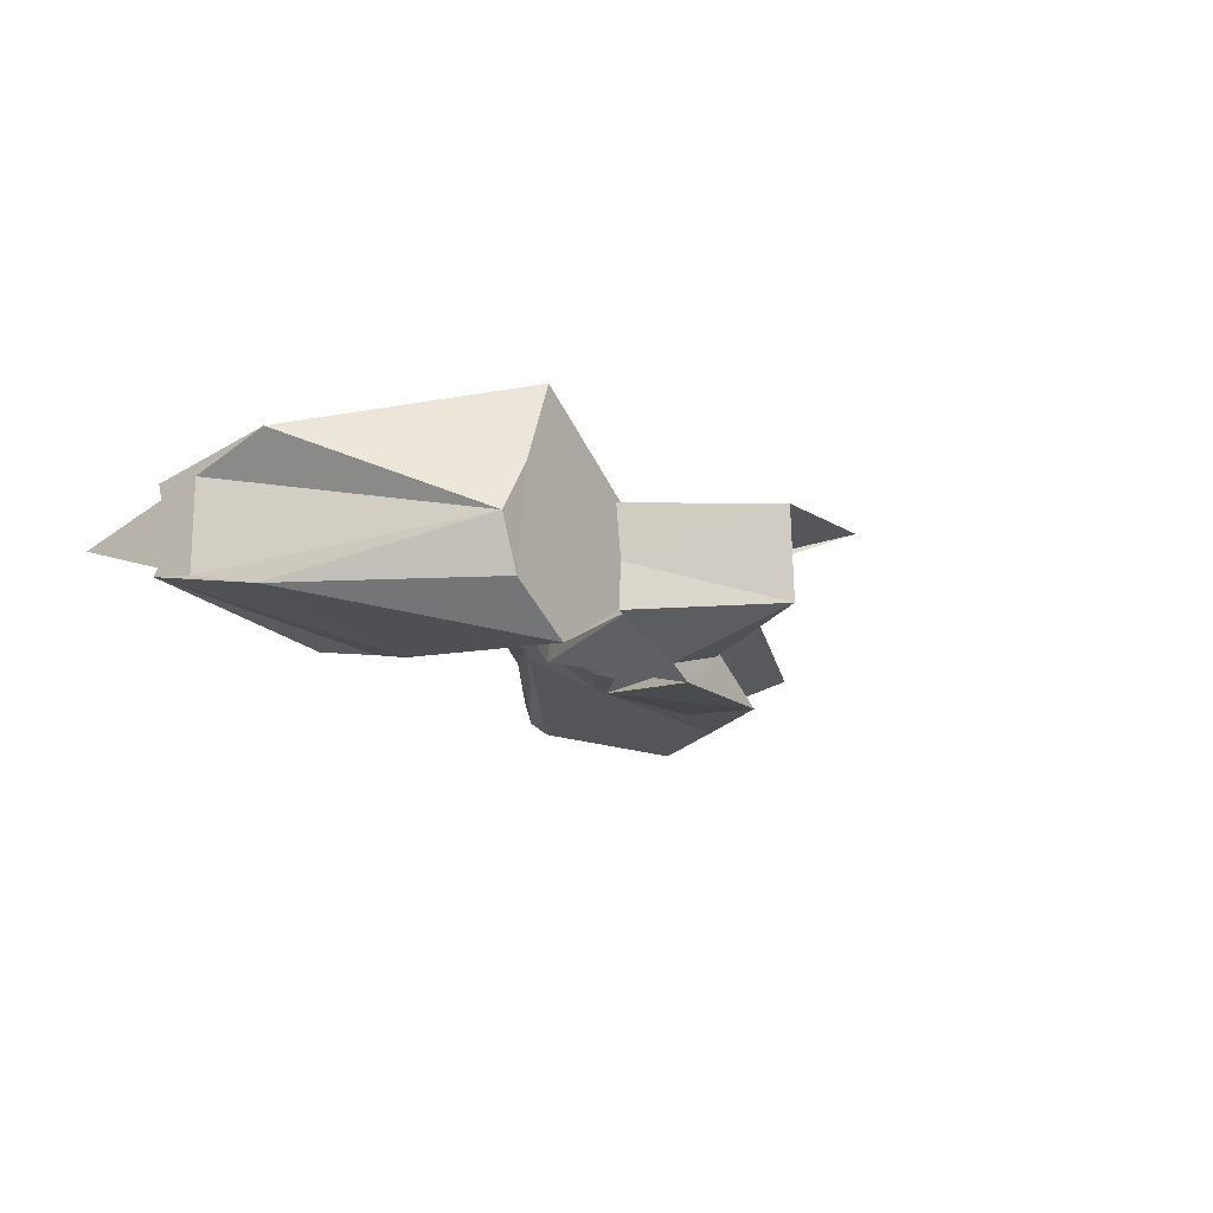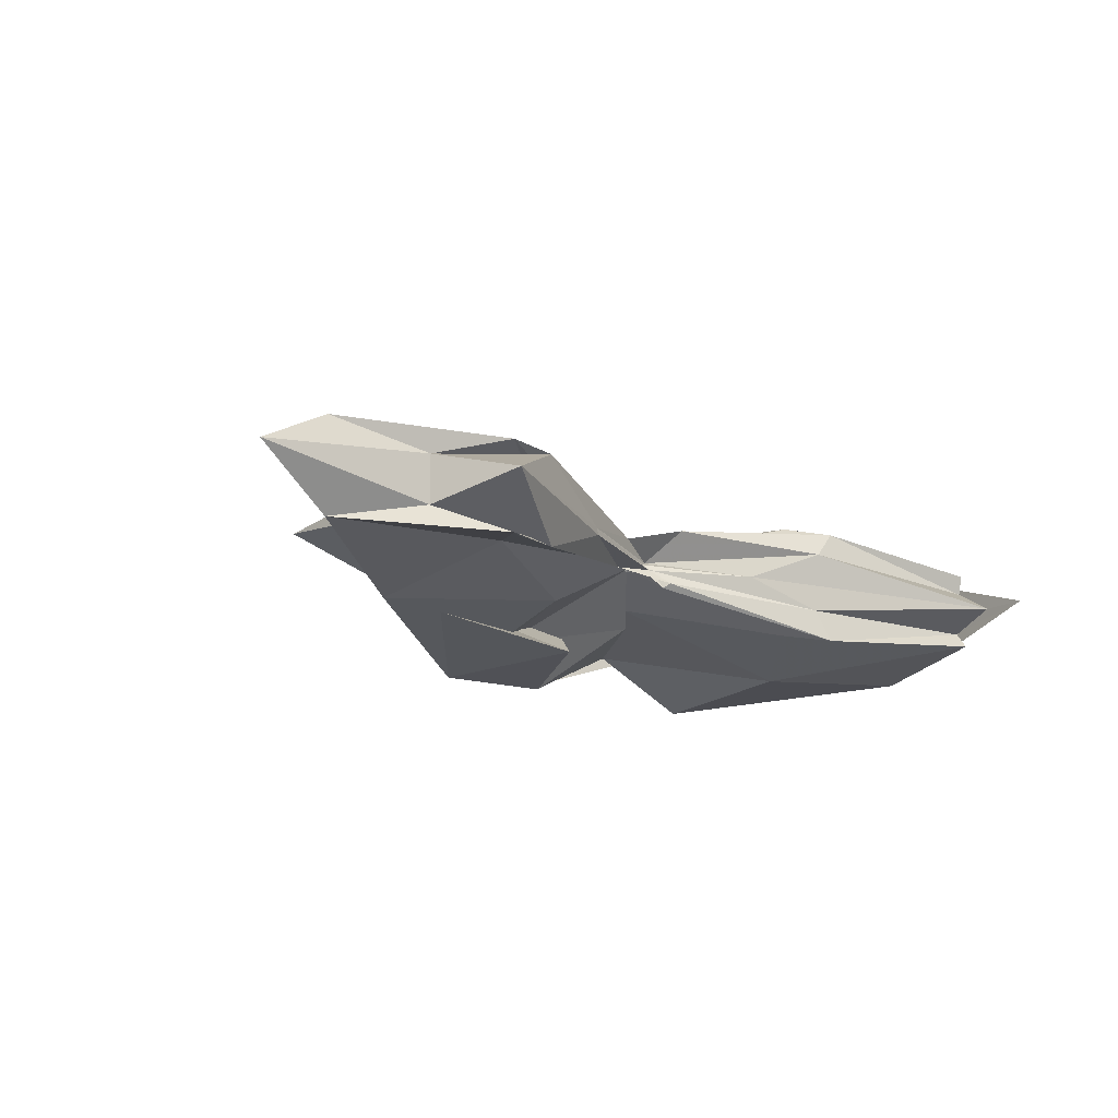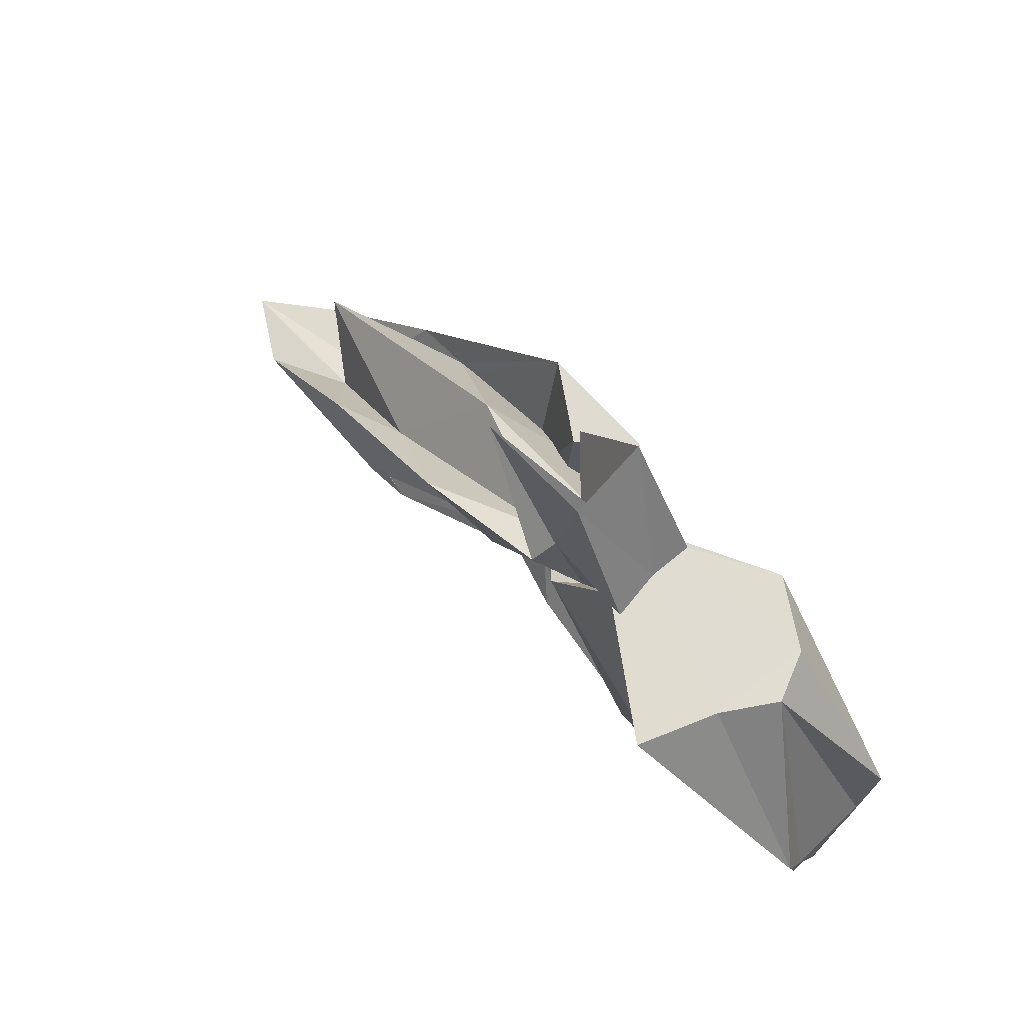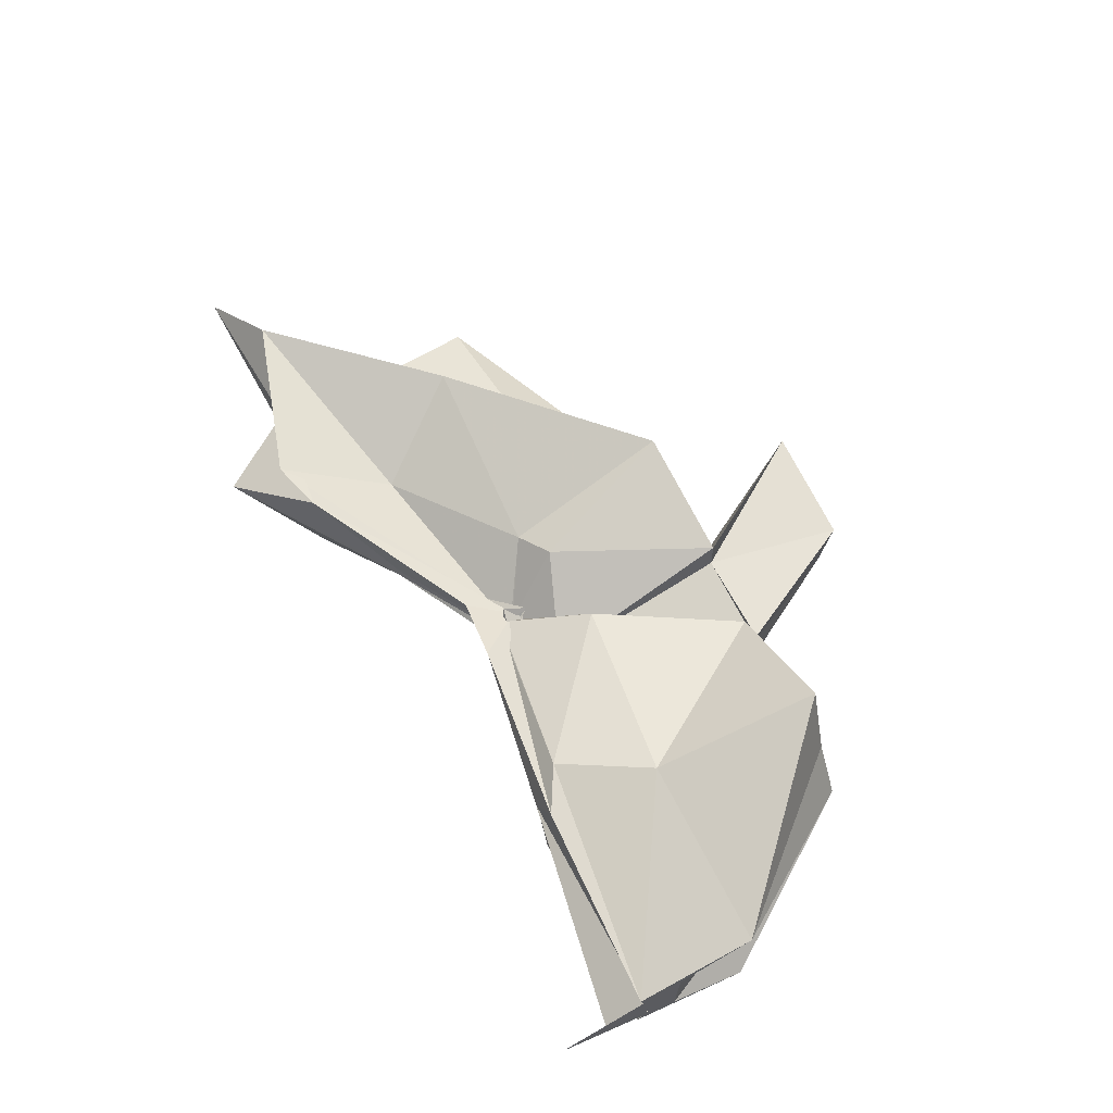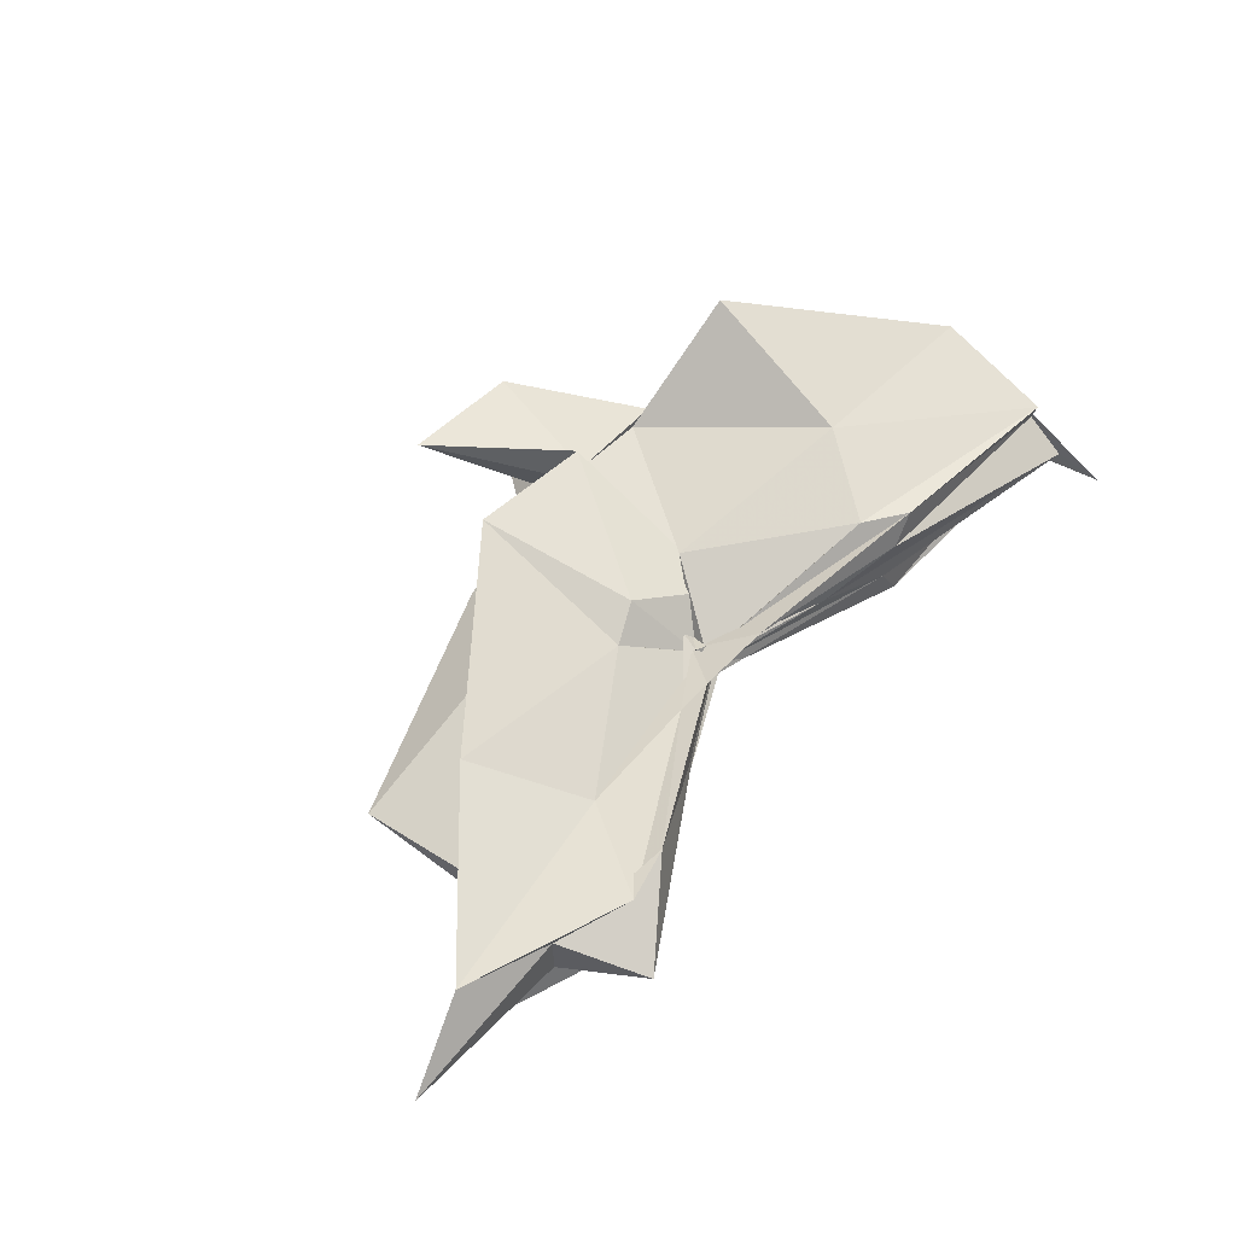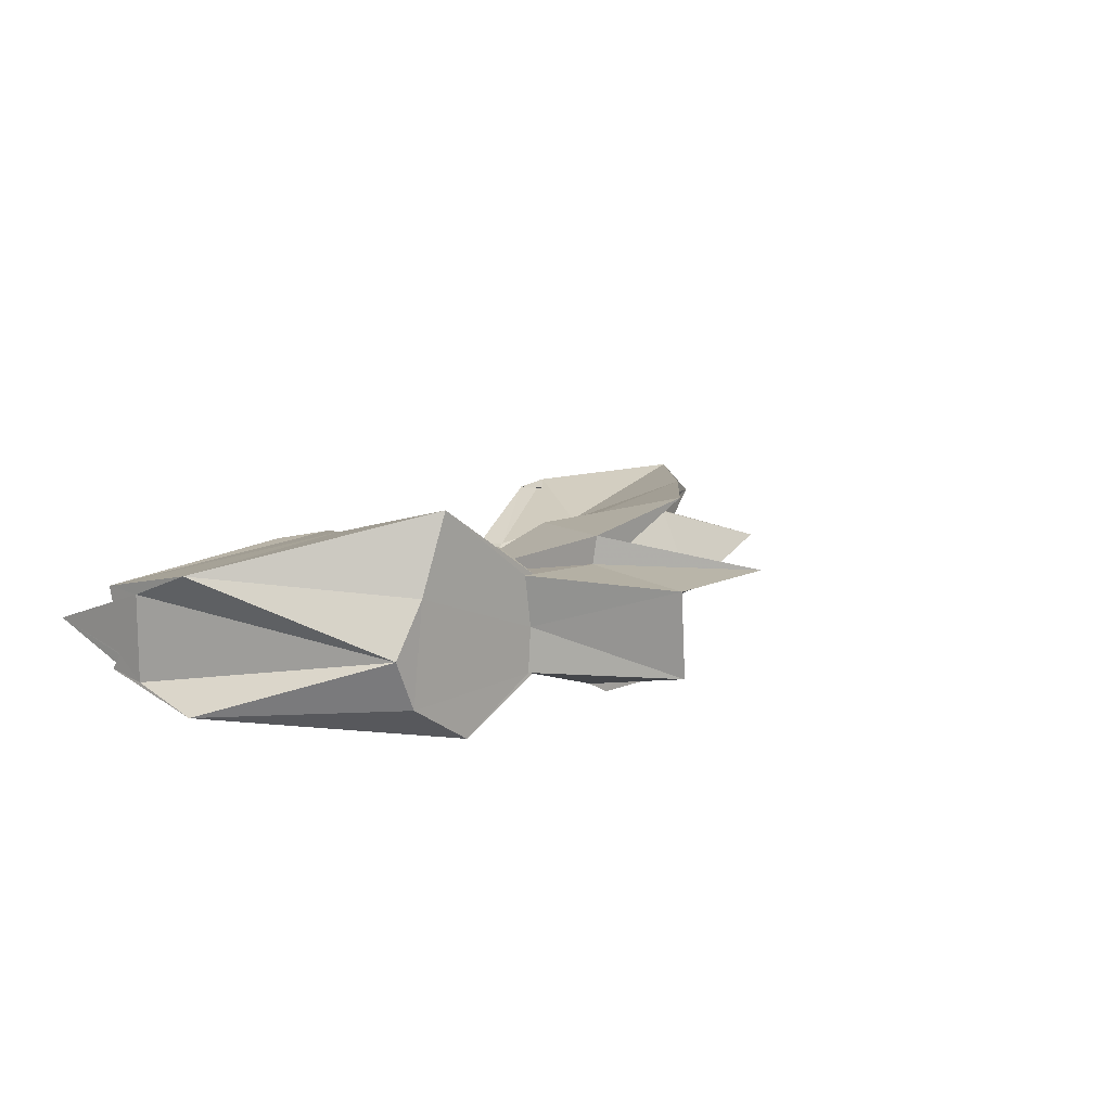
<metadata>
{"format":"obj","ext":"obj","renderer":"f3d","projection":"perspective","resolution":1024,"background":"white","views":[{"elev":-15.1,"azim":-56.1,"up":"+Y"},{"elev":-16.3,"azim":143.6,"up":"+Y"},{"elev":69.3,"azim":-133.4,"up":"+Z"},{"elev":65.3,"azim":-116.8,"up":"+Y"},{"elev":57.0,"azim":133.5,"up":"+Y"},{"elev":12.8,"azim":-46.8,"up":"+Y"}]}
</metadata>
<code>
v -0.4518 0.003784 0.2477
v -0.4149 -0.003802 0.06792
v -0.1429 -0.003659 0.162
v -0.2744 0.03866 0.1667
v -0.3488 0.07179 0.247
v -0.3877 0.04042 0.1309
v -0.4604 0.004175 0.103
v -0.5124 0.03188 0.247
v -0.6118 0.1004 0.2471
v -0.6358 0.03913 0.2472
v -0.6454 -0.04185 0.247
v -0.5932 -0.07529 0.2473
v -0.5111 -0.03429 0.2473
v -0.4418 -0.04194 0.1263
v -0.4022 -0.03602 0.247
v -0.3443 -0.0746 0.2475
v -0.2511 -0.05075 0.138
v -0.1592 0.01064 0.03959
v -0.2018 0.04919 0.1224
v -0.3584 0.02712 0.1164
v -0.4103 -0.006589 0.08442
v -0.449 0.03067 0.1386
v -0.5999 0.06388 0.1173
v -0.7495 0.0548 0.1192
v -0.6625 -0.002111 0.2476
v -0.7496 -0.05103 0.1195
v -0.5955 -0.06804 0.1163
v -0.4433 -0.02482 0.1296
v -0.4103 -0.004853 0.08413
v -0.3601 -0.03305 0.1137
v -0.2015 -0.05411 0.1223
v -0.1583 -0.01536 0.03368
v -0.08064 0.03448 0.003967
v -0.2578 0.01121 0.04456
v -0.414 -0.007717 0.08048
v -0.4099 -2.217e-05 0.07333
v -0.5556 0.04779 0.04978
v -0.749 0.03236 0.02613
v -0.7491 0.03137 0.05999
v -0.7489 -0.0363 0.05911
v -0.749 -0.03216 0.02551
v -0.5474 -0.04741 0.04905
v -0.404 0.008434 0.07974
v -0.4146 -0.001845 0.07721
v -0.2579 -0.01701 0.04454
v -0.08099 -0.04079 0.00419
v -0.01556 -0.003655 -0.02055
v -0.2126 0.03229 -0.03653
v -0.3589 0.006033 0.05303
v -0.4076 -0.001059 0.08667
v -0.44 0.01172 0.06748
v -0.5912 0.04407 0.02989
v -0.7491 0.0167 0.03025
v -0.7491 -0.003897 -0.03963
v -0.749 -0.01928 0.03529
v -0.5862 -0.05035 0.02874
v -0.4317 -0.02171 0.06346
v -0.4102 0.00507 0.09757
v -0.36 -0.01288 0.05069
v -0.2125 -0.03869 -0.03702
v -0.1555 -0.02279 -0.0135
v -0.1559 0.01574 -0.0131
v -0.3323 -0.007801 0.2472
v -0.4435 0.02933 0.2473
v -0.4517 0.05671 0.2488
v -0.4543 0.0341 0.2471
v -0.5302 0.03825 0.2472
v -0.5246 -0.002748 0.2473
v -0.5269 -0.03837 0.2471
v -0.4574 -0.06201 0.2471
v -0.4386 -0.07243 0.2477
v -0.4033 -0.06186 0.1531
v -0.4535 -0.007732 0.2473
v -0.3816 0.03438 0.3559
v -0.4738 0.03334 0.3534
v -0.467 -0.03548 0.3516
v -0.3991 -0.04552 0.2476
v -0.2546 0.03253 -0.02425
v -0.3874 0.00985 0.05285
v -0.4398 0.02471 0.04785
v -0.5723 0.02254 0.02596
v -0.7489 -0.003356 -0.002144
v -0.5728 -0.02512 0.03267
v -0.436 -0.01807 0.05847
v -0.3871 -0.01085 0.06586
v -0.2565 -0.0382 -0.02206
v -0.1907 -0.003811 -0.07616
v -0.3295 -0.000292 0.01812
v -0.4191 -0.0009336 0.07142
v -0.5105 -0.003696 0.04313
v -0.4186 -0.008308 0.06507
v -0.3299 -0.006198 0.01711
f 3 18 4
f 4 18 19
f 4 19 5
f 5 19 20
f 5 20 6
f 6 20 21
f 6 21 7
f 7 21 22
f 7 22 8
f 8 22 23
f 8 23 9
f 9 23 24
f 9 24 10
f 10 24 25
f 10 25 11
f 11 25 26
f 11 26 12
f 12 26 27
f 12 27 13
f 13 27 28
f 13 28 14
f 14 28 29
f 14 29 15
f 15 29 30
f 15 30 16
f 16 30 31
f 16 31 17
f 17 31 32
f 17 32 3
f 3 32 18
f 18 33 19
f 19 33 34
f 19 34 20
f 20 34 35
f 20 35 21
f 21 35 36
f 21 36 22
f 22 36 37
f 22 37 23
f 23 37 38
f 23 38 24
f 24 38 39
f 24 39 25
f 25 39 40
f 25 40 26
f 26 40 41
f 26 41 27
f 27 41 42
f 27 42 28
f 28 42 43
f 28 43 29
f 29 43 44
f 29 44 30
f 30 44 45
f 30 45 31
f 31 45 46
f 31 46 32
f 32 46 47
f 32 47 18
f 18 47 33
f 33 48 34
f 34 48 49
f 34 49 35
f 35 49 50
f 35 50 36
f 36 50 51
f 36 51 37
f 37 51 52
f 37 52 38
f 38 52 53
f 38 53 39
f 39 53 54
f 39 54 40
f 40 54 55
f 40 55 41
f 41 55 56
f 41 56 42
f 42 56 57
f 42 57 43
f 43 57 58
f 43 58 44
f 44 58 59
f 44 59 45
f 45 59 60
f 45 60 46
f 46 60 61
f 46 61 47
f 47 61 62
f 47 62 33
f 33 62 48
f 63 64 73
f 64 74 73
f 64 65 74
f 65 66 74
f 66 75 74
f 66 67 75
f 67 68 75
f 68 76 75
f 68 69 76
f 69 70 76
f 70 77 76
f 70 71 77
f 71 72 77
f 72 73 77
f 72 63 73
f 78 88 79
f 79 88 89
f 79 89 80
f 80 89 81
f 81 89 90
f 81 90 82
f 82 90 83
f 83 90 91
f 83 91 84
f 84 91 85
f 85 91 92
f 85 92 86
f 86 92 87
f 87 92 88
f 87 88 78
f 3 4 63
f 63 4 64
f 4 5 64
f 64 5 65
f 5 6 65
f 6 7 65
f 65 7 66
f 7 8 66
f 66 8 67
f 8 9 67
f 9 10 67
f 67 10 68
f 10 11 68
f 68 11 69
f 11 12 69
f 12 13 69
f 69 13 70
f 13 14 70
f 70 14 71
f 14 15 71
f 15 16 71
f 71 16 72
f 16 17 72
f 72 17 63
f 17 3 63
f 48 78 49
f 49 78 79
f 49 79 50
f 50 79 80
f 50 80 51
f 51 80 52
f 52 80 81
f 52 81 53
f 53 81 82
f 53 82 54
f 54 82 55
f 55 82 83
f 55 83 56
f 56 83 84
f 56 84 57
f 57 84 58
f 58 84 85
f 58 85 59
f 59 85 86
f 59 86 60
f 60 86 61
f 61 86 87
f 61 87 62
f 62 87 78
f 62 78 48
f 73 74 1
f 74 75 1
f 75 76 1
f 76 77 1
f 77 73 1
f 89 88 2
f 90 89 2
f 91 90 2
f 92 91 2
f 88 92 2

</code>
